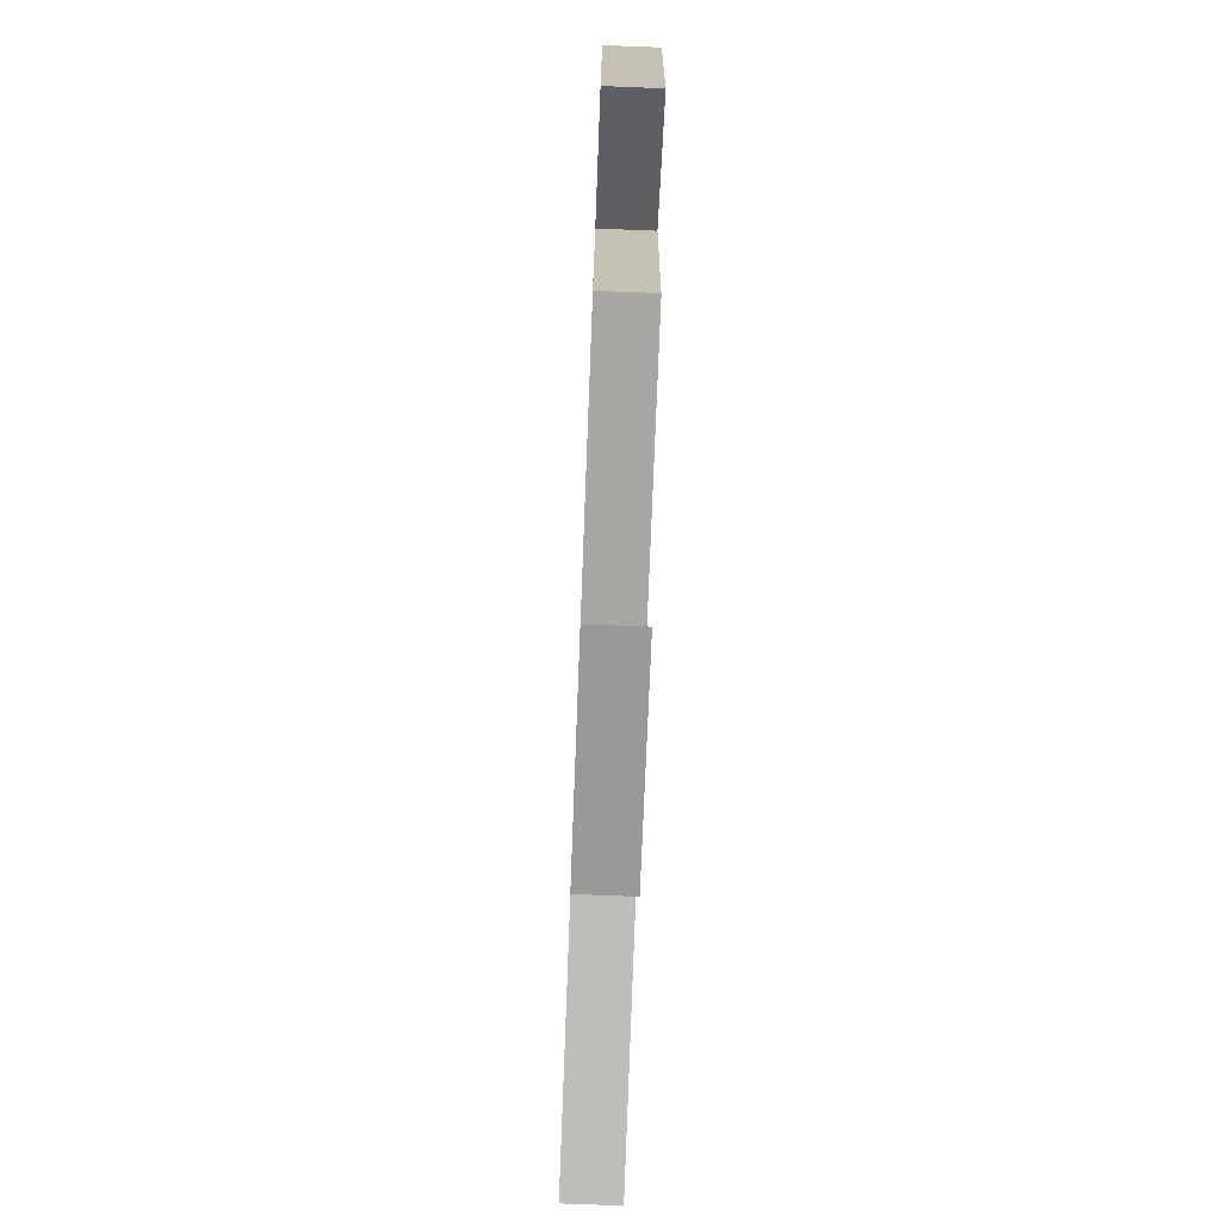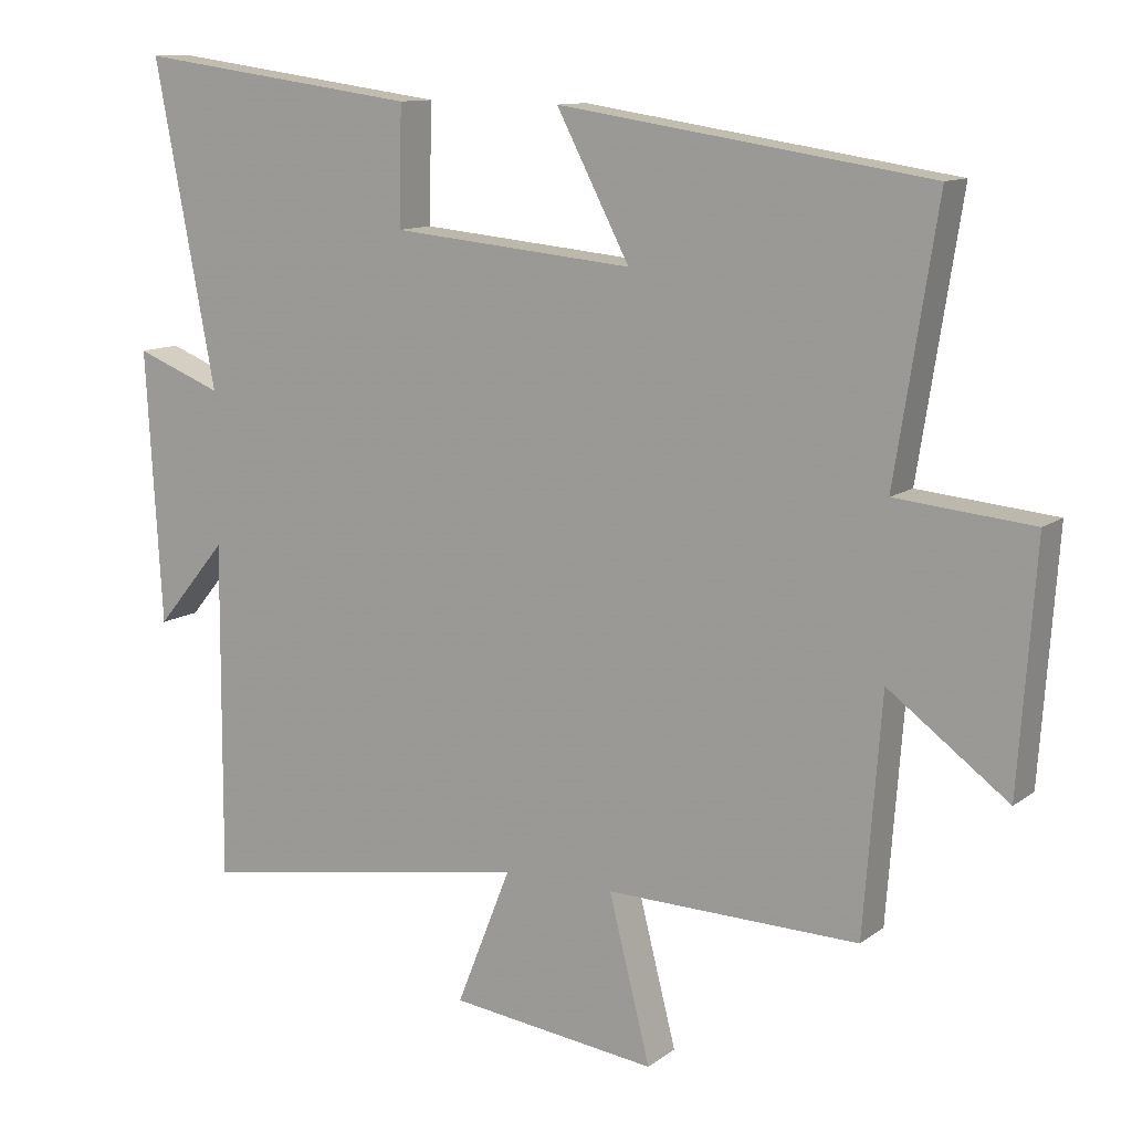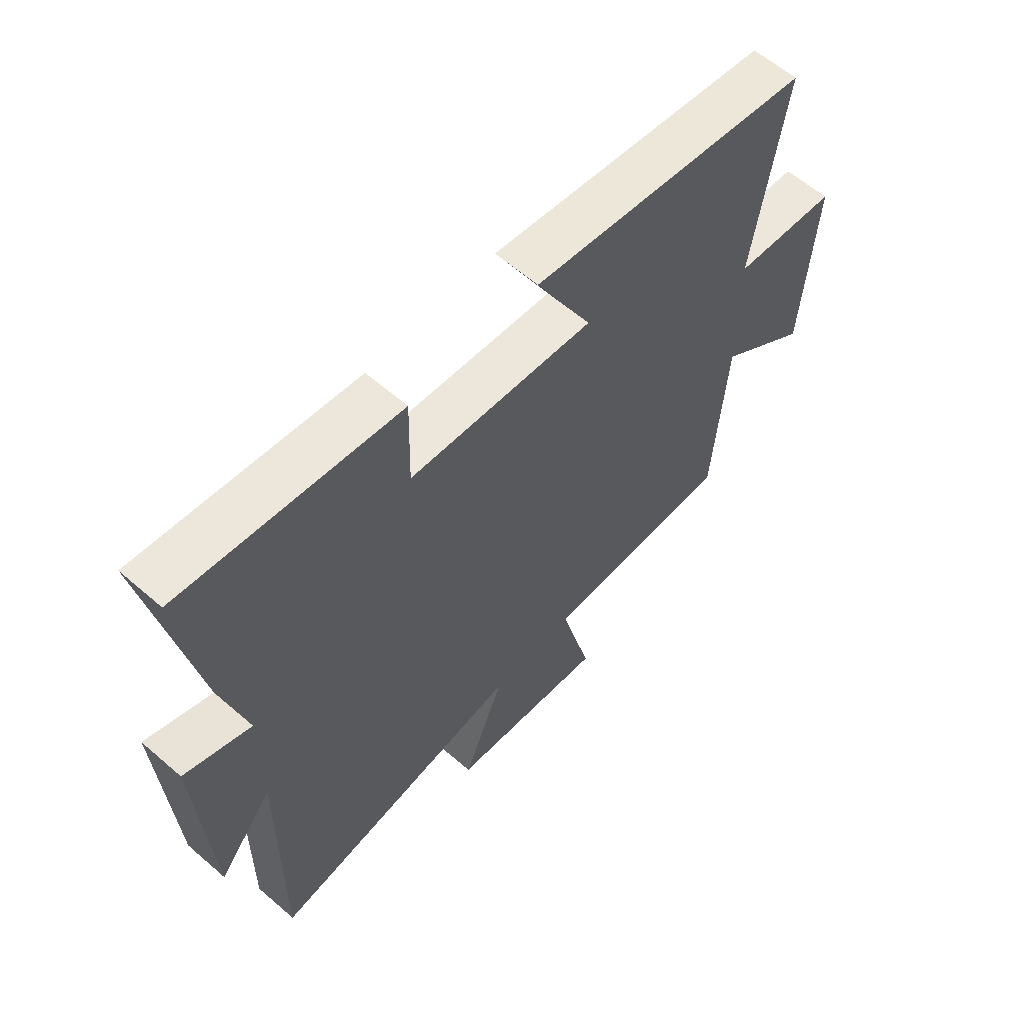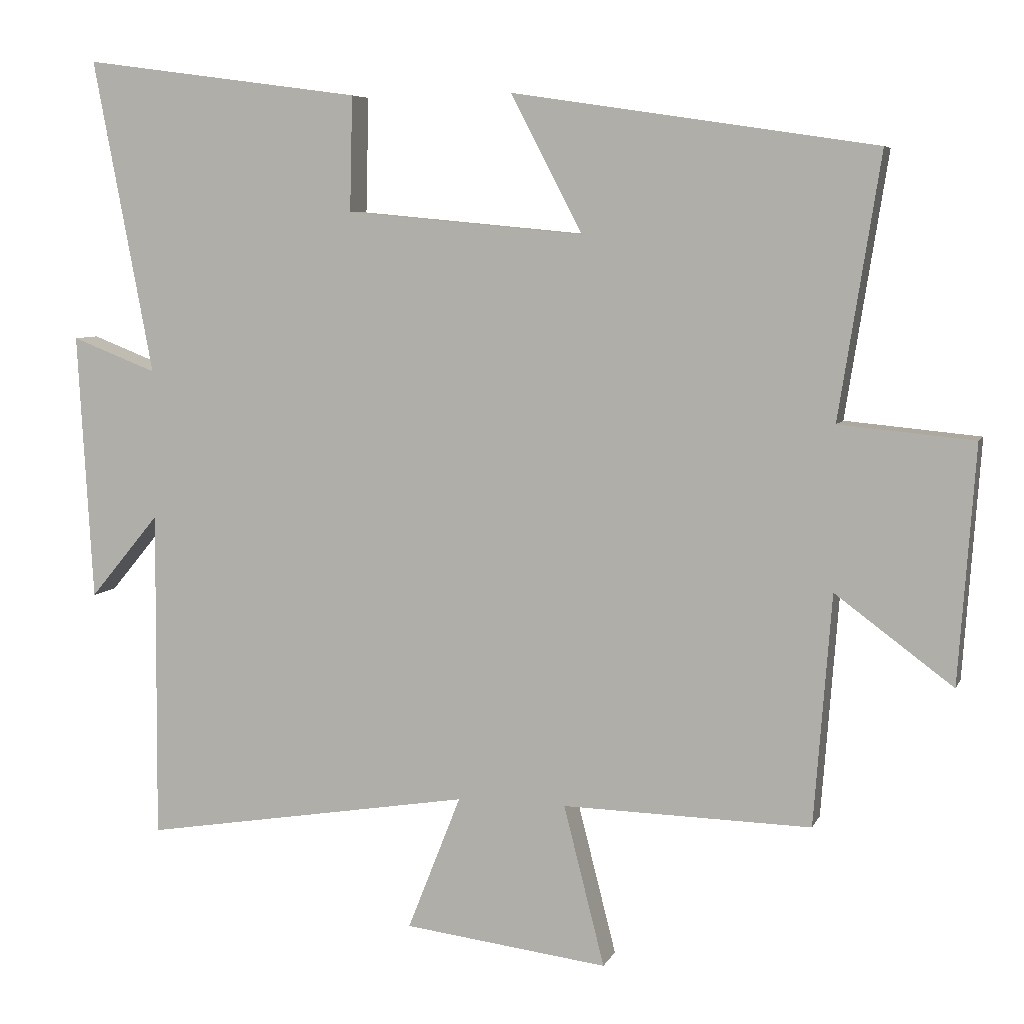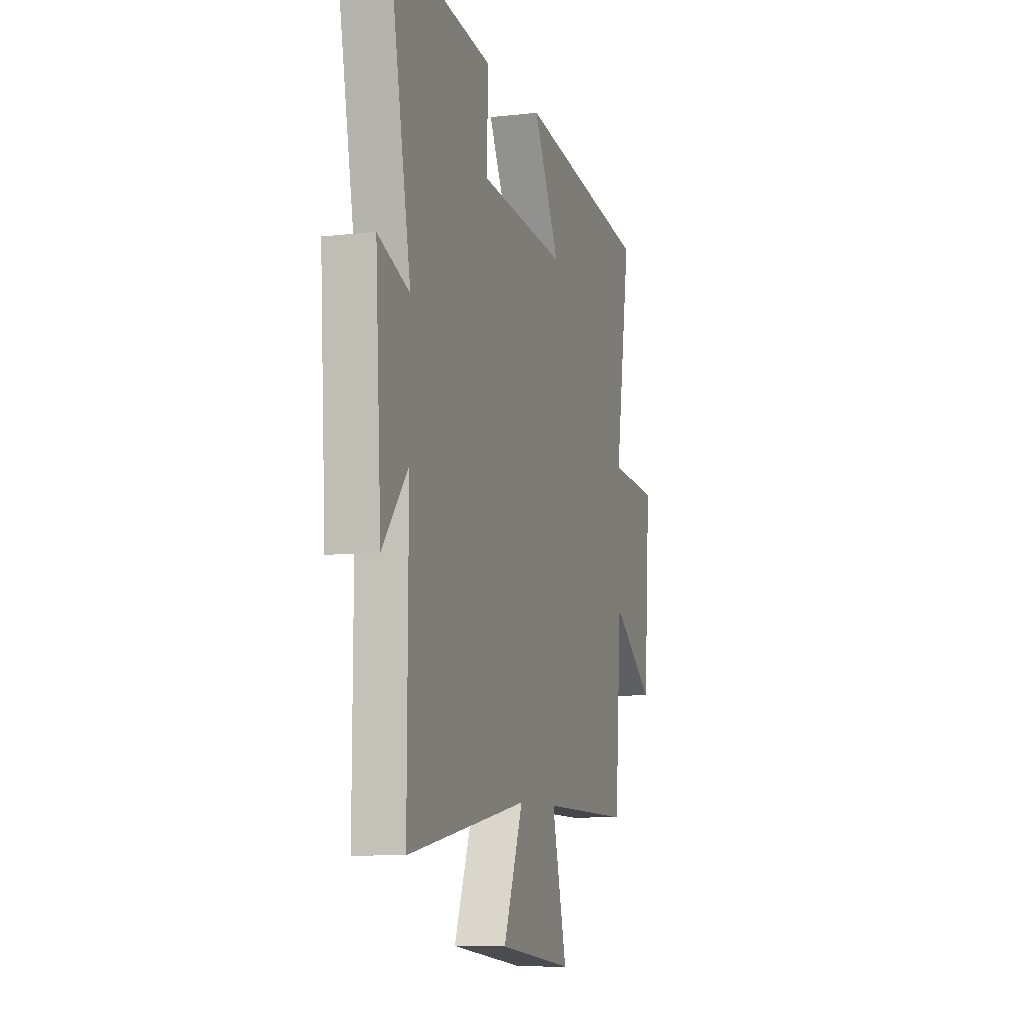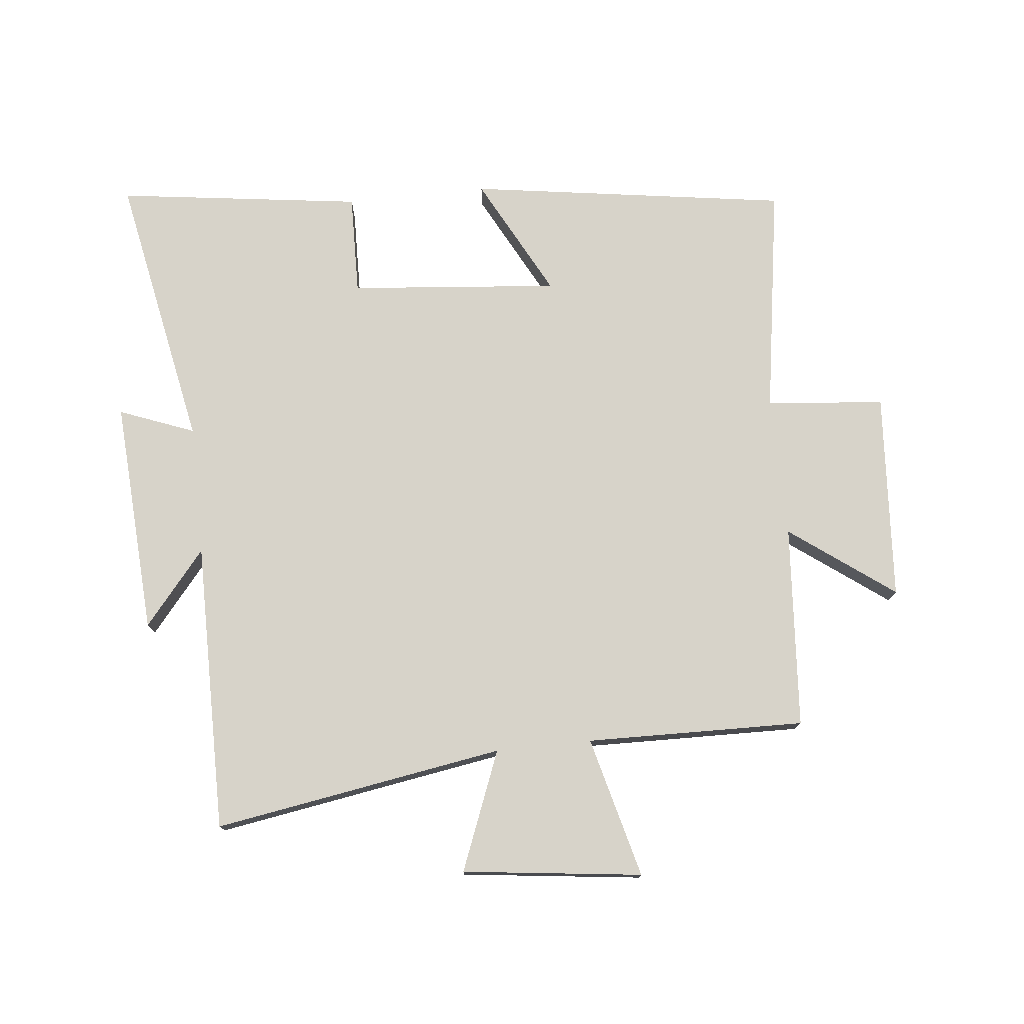
<metadata>
{"format":"obj","ext":"obj","renderer":"f3d","projection":"perspective","resolution":1024,"background":"white","views":[{"elev":-76.0,"azim":-92.2,"up":"+Z"},{"elev":11.4,"azim":-149.3,"up":"+Z"},{"elev":60.3,"azim":131.6,"up":"+Z"},{"elev":6.3,"azim":-164.2,"up":"+Z"},{"elev":-8.4,"azim":107.2,"up":"+Z"},{"elev":76.2,"azim":173.9,"up":"+Y"}]}
</metadata>
<code>
v -0.475 0.07 -0.508
v -0.5 0.07 -0.18
v -0.667 0.07 -0.304
v -0.691 0.07 0.032
v -0.5 0.07 0.05
v -0.559 0.07 0.422
v -0.043 0.07 0.5
v -0.145 0.07 0.305
v 0.193 0.07 0.337
v 0.189 0.07 0.5
v 0.585 0.07 0.554
v 0.5 0.07 0.107
v 0.621 0.07 0.154
v 0.599 0.07 -0.226
v 0.5 0.07 -0.107
v 0.503 0.07 -0.576
v 0.034 0.07 -0.5
v 0.11 0.07 -0.692
v -0.18 0.07 -0.728
v -0.122 0.07 -0.5
v -0.475 0 -0.508
v -0.5 0 -0.18
v -0.667 0 -0.304
v -0.691 0 0.032
v -0.5 0 0.05
v -0.559 0 0.422
v -0.043 0 0.5
v -0.145 0 0.305
v 0.193 0 0.337
v 0.189 0 0.5
v 0.585 0 0.554
v 0.5 0 0.107
v 0.621 0 0.154
v 0.599 0 -0.226
v 0.5 0 -0.107
v 0.503 0 -0.576
v 0.034 0 -0.5
v 0.11 0 -0.692
v -0.18 0 -0.728
v -0.122 0 -0.5
f 17 18 19 20
f 15 16 17
f 15 17 20
f 12 13 14 15
f 20 1 2
f 15 20 2
f 12 15 2
f 9 10 11 12
f 8 9 12 2
f 5 6 7 8
f 2 3 4 5
f 2 5 8
f 40 39 38 37
f 37 36 35
f 40 37 35
f 35 34 33 32
f 22 21 40
f 22 40 35
f 22 35 32
f 32 31 30 29
f 22 32 29 28
f 28 27 26 25
f 25 24 23 22
f 28 25 22
f 1 21 22 2
f 2 22 23 3
f 3 23 24 4
f 4 24 25 5
f 5 25 26 6
f 6 26 27 7
f 7 27 28 8
f 8 28 29 9
f 9 29 30 10
f 10 30 31 11
f 11 31 32 12
f 12 32 33 13
f 13 33 34 14
f 14 34 35 15
f 15 35 36 16
f 16 36 37 17
f 17 37 38 18
f 18 38 39 19
f 19 39 40 20
f 20 40 21 1

</code>
